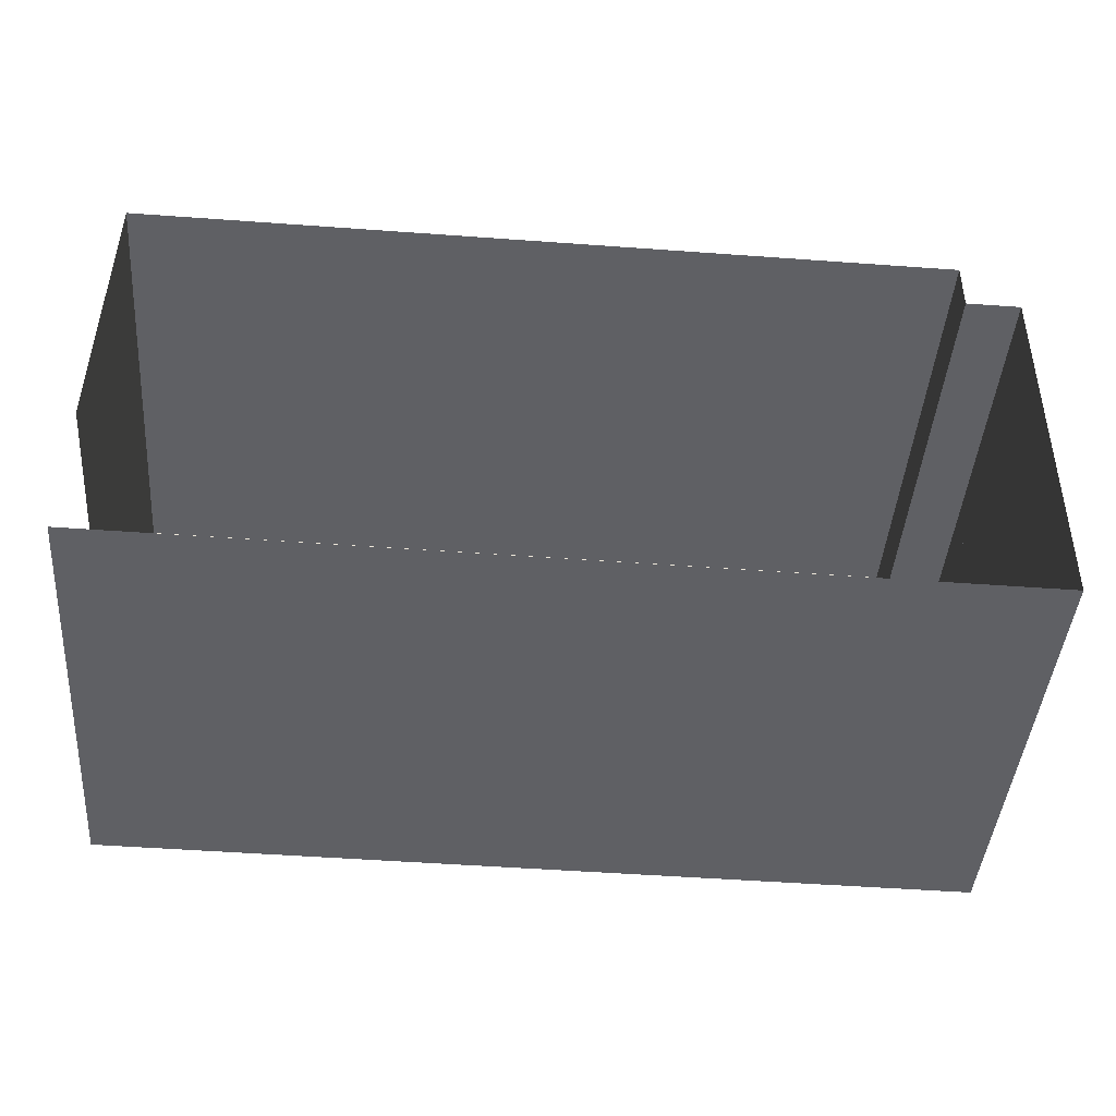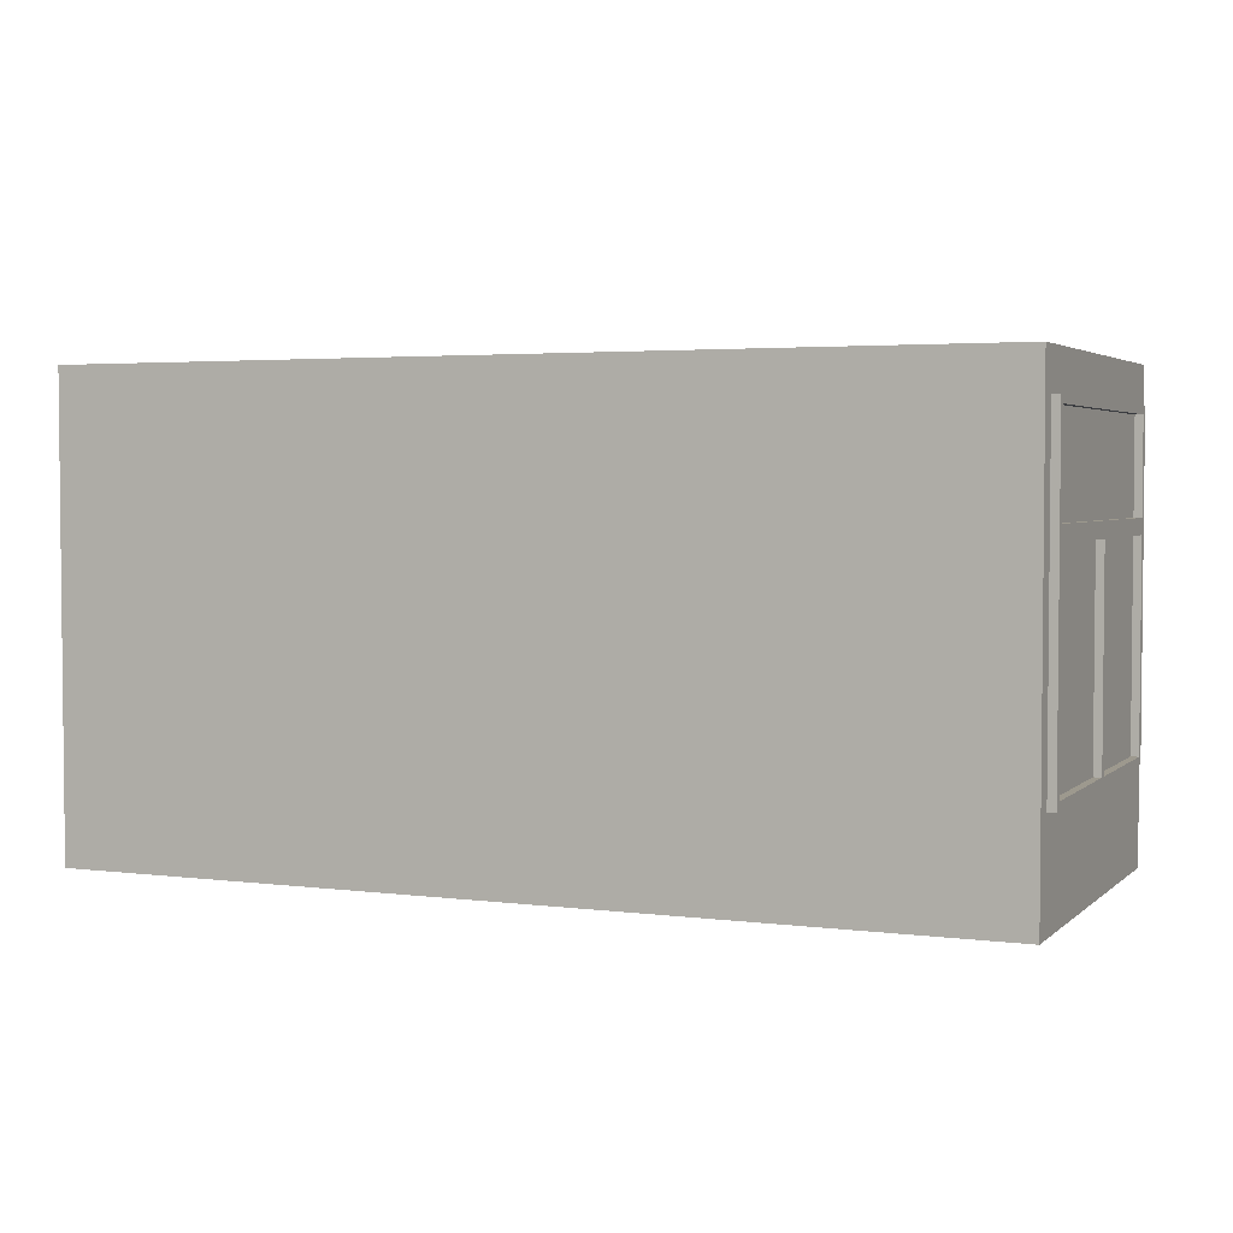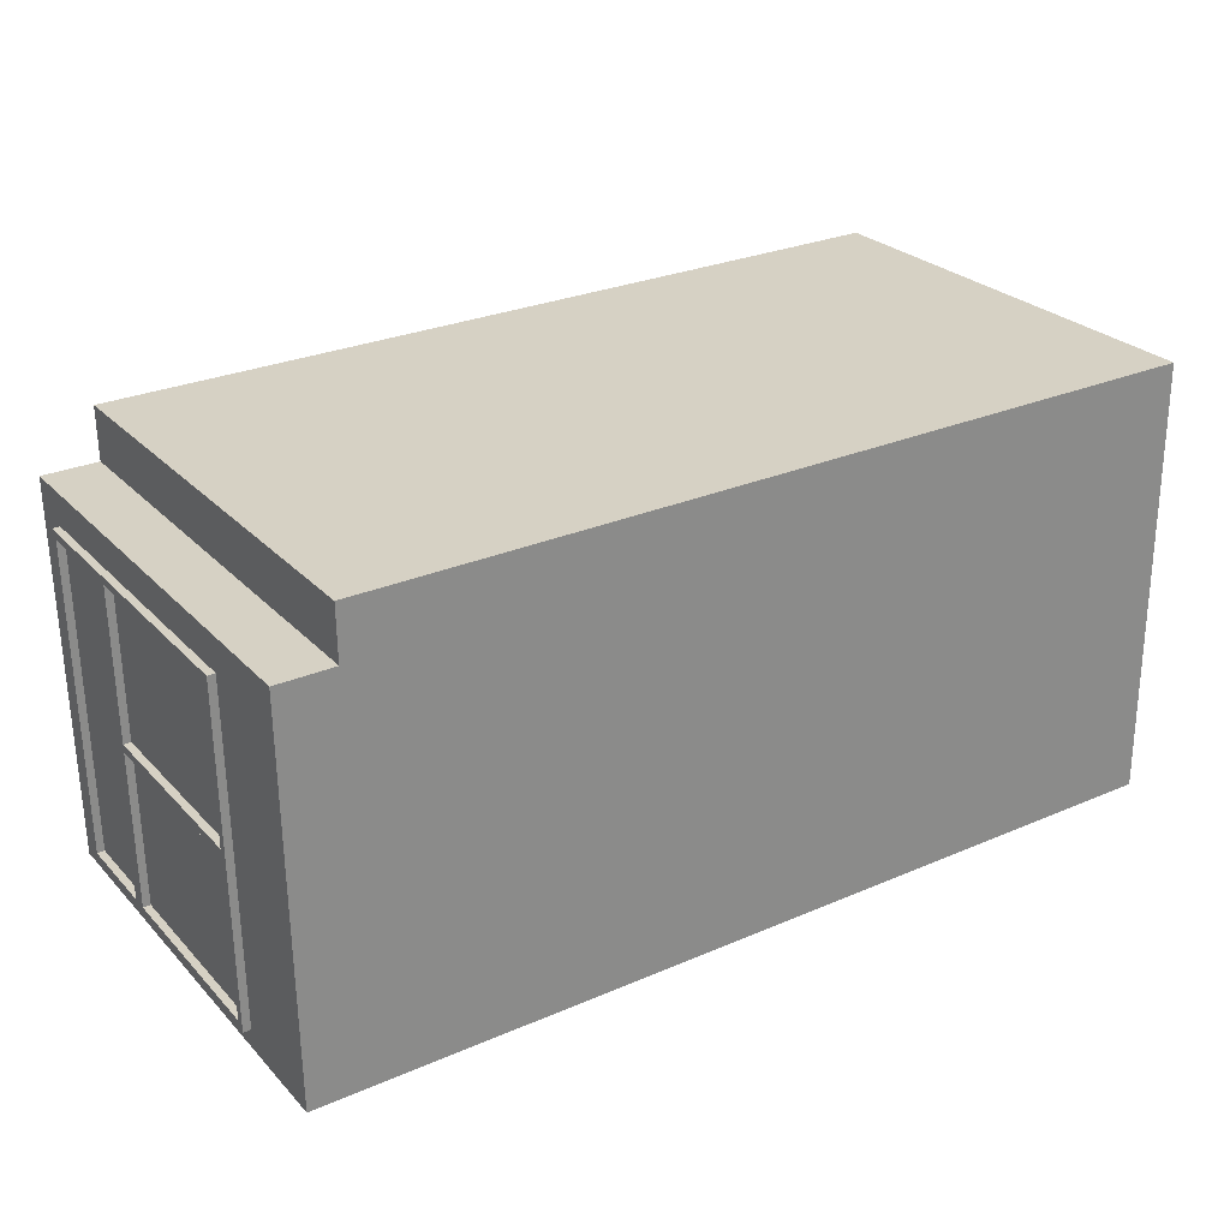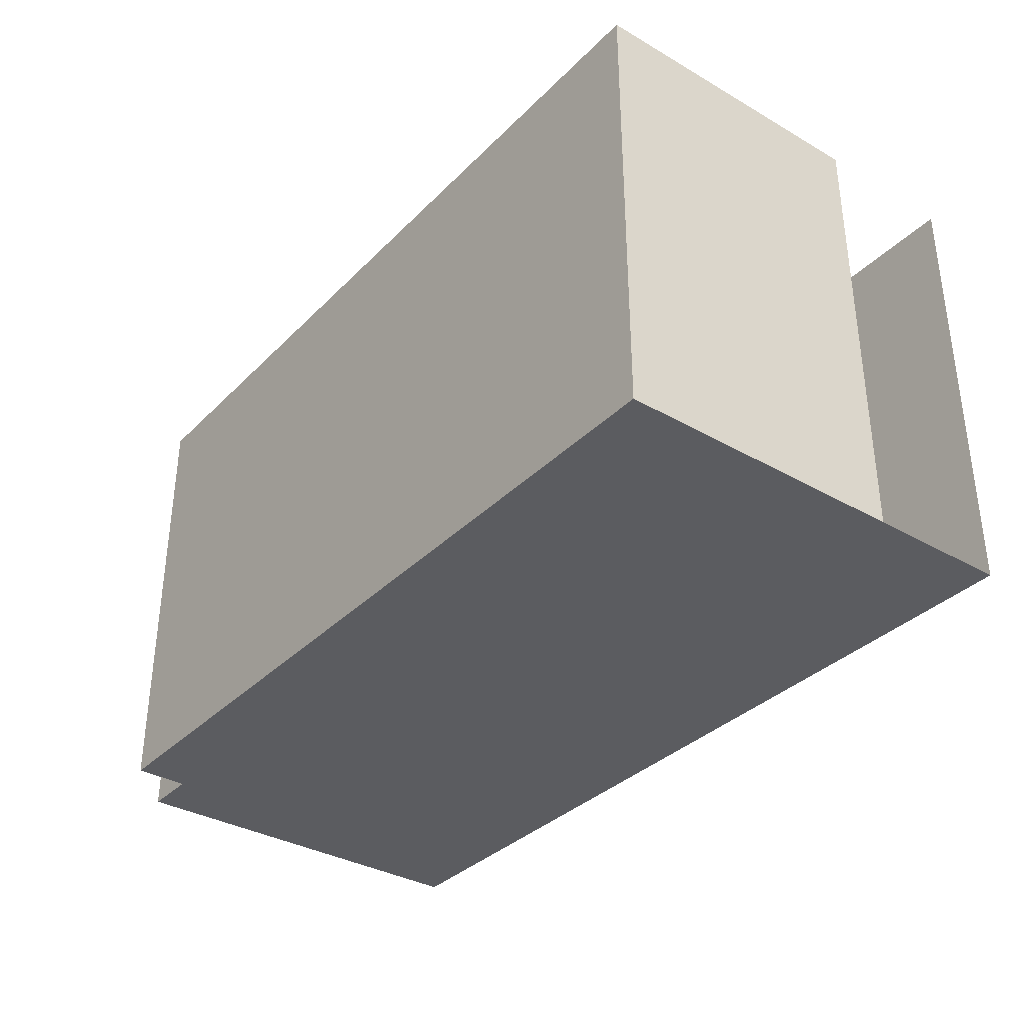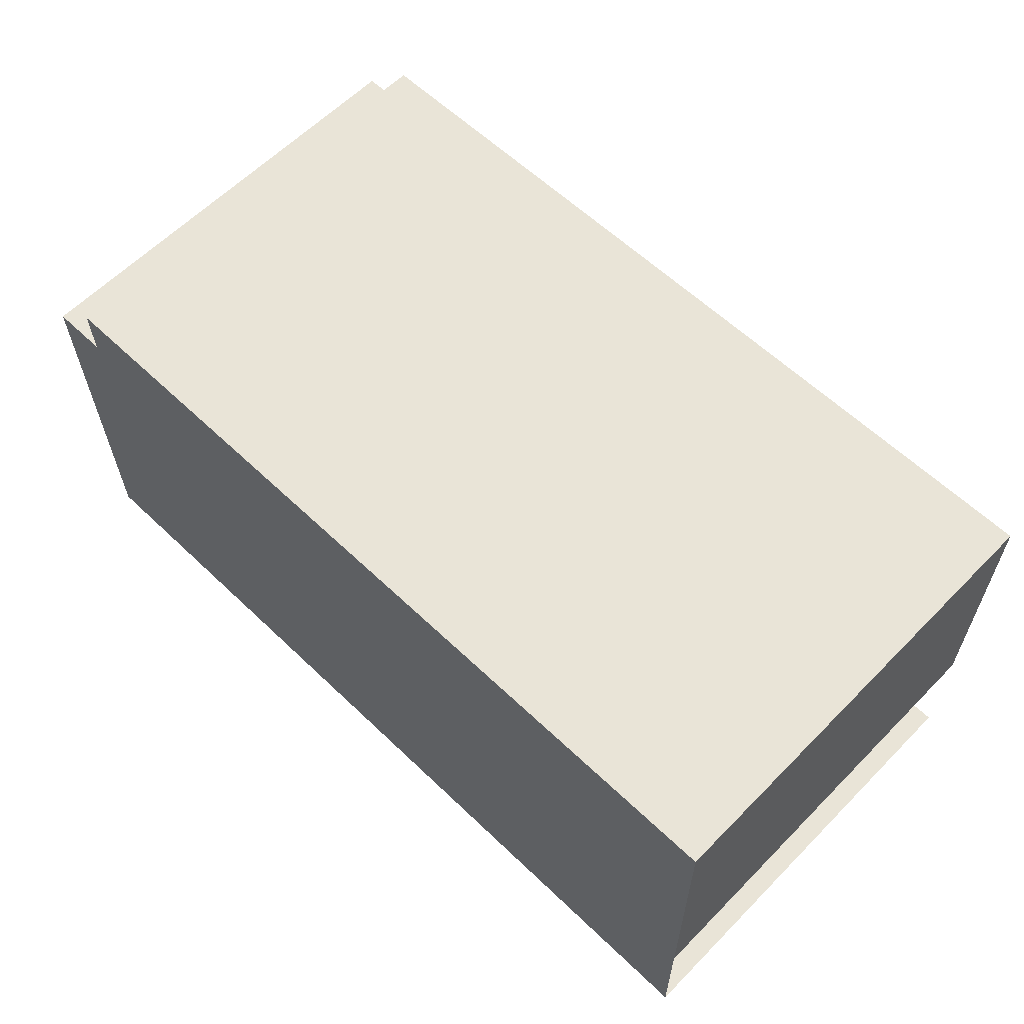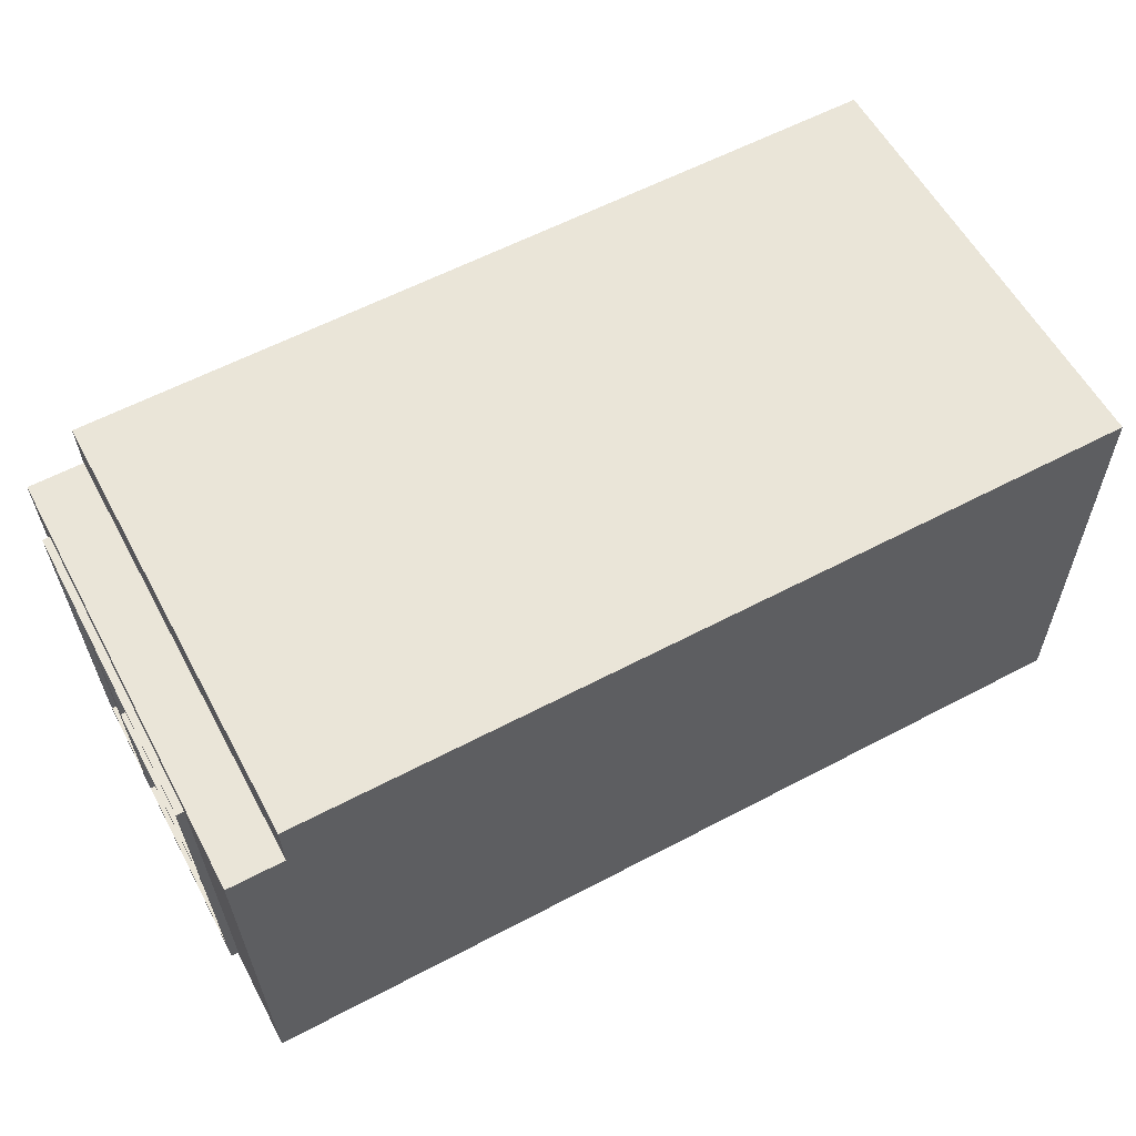
<metadata>
{"format":"obj","ext":"obj","renderer":"f3d","projection":"perspective","resolution":1024,"background":"white","views":[{"elev":-43.9,"azim":175.6,"up":"+Z"},{"elev":3.3,"azim":-157.3,"up":"+Y"},{"elev":26.8,"azim":-33.2,"up":"+Z"},{"elev":-34.8,"azim":51.8,"up":"+Y"},{"elev":61.2,"azim":44.3,"up":"+Z"},{"elev":58.6,"azim":-28.3,"up":"+Z"}]}
</metadata>
<code>
g Mesh1 ventana1_1_1 DES030 Model
v 1.792 2.041 -44.73
v 1.866 2.041 -46.83
v 1.816 2.041 -46.83
f 1 2 3
v 1.843 2.041 -44.78
f 2 1 4
f 3 2 1
v 1.816 2.641 -46.83
f 2 5 3
v 1.866 2.641 -46.83
f 5 2 6
f 3 5 2
v 1.817 2.691 -46.88
f 7 3 5
v 1.817 1.991 -46.88
f 8 3 7
v 1.792 1.991 -44.68
f 8 9 3
v 1.803 1.991 -45.73
f 9 8 10
f 10 8 9
v 1.867 1.991 -46.88
f 10 11 8
v 1.853 1.991 -45.73
f 11 10 12
f 8 11 10
v 1.817 1.151 -46.88
f 11 13 8
v 1.867 1.151 -46.88
f 13 11 14
f 8 13 11
v 1.816 1.283 -46.86
f 13 15 8
v 1.816 1.148 -46.86
f 13 16 15
v 1.816 0.6408 -46.83
f 13 17 16
v 1.817 0.5908 -46.88
f 18 17 13
v 1.804 0.6408 -45.78
f 18 19 17
v 1.803 0.6408 -45.73
f 18 20 19
v 1.803 0.5908 -45.73
f 20 18 21
f 21 18 20
v 1.867 0.5908 -46.88
f 22 21 18
v 1.853 0.5908 -45.73
f 21 22 23
f 18 21 22
f 23 22 21
v 1.853 0.6408 -45.73
f 24 22 23
v 1.854 0.6408 -45.78
f 22 24 25
f 23 22 24
f 25 24 22
v 1.853 1.941 -45.73
f 26 25 24
v 1.854 1.941 -45.78
f 25 26 27
f 24 25 26
f 27 26 25
f 27 26 12
f 12 26 27
v 1.803 1.941 -45.73
f 28 12 26
f 12 28 10
f 10 28 12
v 1.804 1.941 -45.78
f 29 28 10
f 19 28 29
f 28 19 20
f 20 19 28
f 19 20 18
f 17 19 18
v 1.866 0.6408 -46.83
f 19 30 17
f 30 19 25
f 17 30 19
v 1.816 1.941 -46.83
f 30 31 17
v 1.866 1.941 -46.83
f 31 30 32
f 17 31 30
v 1.816 1.148 -46.84
f 31 33 17
v 1.816 1.283 -46.84
f 33 31 34
f 17 33 31
f 16 17 33
f 16 17 13
f 33 17 16
f 34 16 33
f 16 34 15
f 33 16 34
v 1.866 1.148 -46.86
f 33 35 16
v 1.866 1.148 -46.84
f 35 33 36
f 16 35 33
f 35 15 16
v 1.866 1.283 -46.86
f 15 35 37
f 16 15 35
f 15 34 16
f 34 37 15
v 1.866 1.283 -46.84
f 37 34 38
f 15 37 34
f 37 35 15
f 35 38 37
f 38 35 36
f 36 35 38
f 35 30 36
f 14 30 35
f 22 30 14
f 22 25 30
f 30 25 22
f 25 19 30
f 29 25 19
f 25 29 27
f 19 25 29
f 27 29 25
v 1.854 1.941 -45.82
f 29 39 27
f 31 39 29
f 39 31 32
f 32 31 39
f 32 30 31
f 32 36 30
f 36 32 38
f 30 36 32
f 36 30 35
f 35 30 14
f 14 30 22
f 22 13 14
f 13 22 18
f 18 22 13
f 14 13 22
f 14 11 13
f 14 37 11
f 14 35 37
f 37 35 14
f 37 38 35
f 38 34 37
f 38 33 34
f 33 38 36
f 34 33 38
f 34 31 33
f 34 31 15
f 15 31 34
f 8 15 31
f 8 15 13
f 31 15 8
f 8 31 10
f 10 31 8
f 29 10 31
f 10 28 29
v 1.792 1.941 -44.73
f 10 28 40
f 40 28 10
f 26 40 28
v 1.843 1.941 -44.78
f 40 26 41
f 28 40 26
f 41 26 40
f 12 26 41
f 26 12 28
f 41 26 12
v 1.842 1.941 -44.73
f 26 42 41
v 1.842 0.6408 -44.73
f 26 43 42
f 43 26 24
f 24 26 43
f 28 24 26
f 24 28 20
f 20 28 24
f 26 24 28
f 20 23 24
f 23 20 21
f 21 20 23
v 1.792 0.5908 -44.68
f 44 20 21
v 1.792 0.6408 -44.73
f 20 44 45
f 21 20 44
f 45 44 20
v 1.792 1.148 -44.69
f 45 44 46
f 46 44 45
f 46 44 9
f 9 44 46
v 1.842 0.5908 -44.68
f 47 9 44
v 1.842 1.991 -44.68
f 9 47 48
f 44 9 47
f 48 47 9
v 1.842 1.148 -44.69
f 49 47 48
f 43 47 49
f 24 47 43
f 47 24 23
f 23 24 47
f 24 23 20
f 45 24 20
f 24 45 43
f 20 24 45
f 43 45 24
f 45 42 43
f 42 45 40
f 40 45 42
v 1.792 1.148 -44.71
f 45 50 40
f 50 45 46
f 40 50 45
v 1.792 1.283 -44.71
f 40 50 51
f 51 50 40
v 1.842 1.148 -44.71
f 52 51 50
v 1.842 1.283 -44.71
f 51 52 53
f 50 51 52
v 1.792 1.283 -44.69
f 50 54 51
f 54 50 46
f 46 50 54
f 46 45 50
f 49 50 46
f 50 49 52
f 52 49 50
v 1.842 1.283 -44.69
f 55 52 49
f 52 55 53
f 49 52 55
f 52 43 49
f 43 52 42
f 42 52 43
f 42 52 53
f 53 52 42
f 53 55 52
f 51 55 53
f 55 51 54
f 53 55 51
f 55 48 53
f 49 48 55
f 48 47 49
f 49 47 43
f 43 47 24
f 49 43 52
f 55 48 49
f 53 48 55
f 53 48 42
f 42 48 53
f 42 48 41
f 41 48 42
f 41 48 12
f 12 48 41
f 48 11 12
f 11 48 2
f 12 11 48
f 12 10 11
f 9 12 10
f 12 9 48
f 10 12 9
f 48 9 12
v 1.792 2.691 -44.68
f 48 56 9
v 1.842 2.691 -44.68
f 56 48 57
f 9 56 48
f 1 9 56
f 9 1 3
f 3 1 9
f 56 9 1
v 1.792 2.641 -44.73
f 1 56 58
f 58 56 1
f 58 56 7
f 7 56 58
v 1.867 2.691 -46.88
f 56 59 7
f 59 56 57
f 7 59 56
f 59 8 7
f 8 59 11
f 7 8 59
f 7 3 8
f 5 3 7
f 7 5 58
f 58 5 7
v 1.842 2.641 -44.73
f 5 60 58
f 60 5 6
f 6 5 60
f 6 2 5
f 59 2 6
f 11 2 59
f 2 48 11
v 1.842 2.041 -44.73
f 48 61 2
f 61 48 57
f 2 61 48
f 4 2 61
f 4 1 2
f 4 1 61
f 61 1 4
f 1 60 61
f 60 1 58
f 58 1 60
f 61 60 1
f 61 57 60
f 57 48 61
f 57 48 56
f 57 56 59
f 60 57 59
f 60 57 61
f 59 57 60
f 59 6 60
f 6 2 59
f 6 2 4
f 4 2 6
f 61 2 4
f 60 4 61
f 4 60 6
f 61 4 60
f 6 60 4
f 60 6 59
f 59 2 11
f 11 59 8
f 58 60 5
f 3 9 8
f 40 9 10
f 51 9 40
f 54 9 51
f 46 9 54
f 54 9 46
f 51 9 54
f 40 9 51
f 10 9 40
f 54 51 55
f 51 54 50
f 54 49 55
f 49 54 46
f 46 54 49
f 55 49 54
f 46 50 49
f 11 32 12
f 11 37 32
f 11 37 14
f 32 37 11
f 38 32 37
f 38 32 36
f 37 32 38
f 36 38 33
f 36 33 35
f 12 32 11
f 39 12 32
f 27 12 39
f 39 12 27
f 32 12 39
f 32 27 39
f 30 27 32
f 27 30 25
f 25 30 27
f 32 27 30
f 39 27 32
f 27 39 29
f 29 39 31
f 31 10 29
f 40 41 42
f 42 41 40
f 41 42 26
f 42 43 26
f 43 42 45
f 53 52 51
f 44 23 47
f 23 44 21
f 21 44 23
f 47 23 44
f 29 28 19
f 15 16 13
f 13 17 18
g Mesh2 ventana1_1_1 DES030 Model
l 2 4
l 2 3
l 6 2
l 60 6
l 61 60
l 61 1
l 4 61
l 3 1
l 5 3
l 6 5
l 58 5
l 60 58
l 1 58
g Mesh3 ventana1_1_1 DES030 Model
l 47 44
l 47 48
l 23 47
l 24 23
l 24 20
l 26 24
l 12 26
l 12 11
l 48 12
l 48 57
l 48 9
l 44 9
l 21 44
l 20 21
l 20 45
l 28 20
l 40 28
l 45 40
l 43 45
l 24 43
l 43 42
l 42 40
l 42 41
l 41 26
l 26 28
l 10 28
l 10 8
l 12 10
l 9 10
l 9 56
l 57 56
l 57 59
l 59 11
l 59 7
l 7 8
l 56 7
l 11 8
l 11 14
l 14 13
l 14 22
l 22 18
l 22 23
l 23 21
l 18 21
l 13 18
l 8 13
g Mesh4 ventana1_1_1 DES030 Model
l 54 46
l 51 54
l 53 51
l 53 55
l 52 53
l 49 52
l 55 49
l 55 54
l 49 46
l 46 50
l 50 51
l 52 50
g Mesh5 ventana1_1_1 DES030 Model
l 37 38
l 35 37
l 36 35
l 38 36
l 38 34
l 15 34
l 16 15
l 33 16
l 34 33
l 36 33
l 35 16
l 37 15
g Mesh6 ventana1_1_1 DES030 Model
l 27 25
l 27 39
l 27 29
l 29 19
l 29 31
l 31 17
l 32 31
l 32 30
l 39 32
l 30 25
l 30 17
l 17 19
l 25 19
g Mesh7 DES030 Model
v 2.472 -0.05925 -44.1
v 2.209 -0.05925 -44.46
v 2.205 -0.05925 -44.11
f 62 63 64
v 7.768 -0.05925 -46.94
f 65 63 62
v 2.024 -0.05925 -44.46
f 65 66 63
v 1.868 -0.05925 -47.01
f 67 66 65
v 1.839 -0.05925 -44.46
f 66 67 68
f 68 67 66
v 1.842 0.5908 -44.68
f 69 68 67
v 1.839 2.941 -44.46
f 68 69 70
f 70 69 68
v 1.842 2.691 -44.68
f 70 69 71
f 71 69 70
v 1.868 2.941 -47.01
f 71 72 70
v 1.867 2.691 -46.88
f 72 71 73
f 70 72 71
f 73 71 72
v 1.867 0.5908 -46.88
f 72 73 74
f 74 73 72
f 72 74 67
f 67 74 72
f 69 67 74
f 67 68 69
f 74 67 69
v 7.768 2.941 -46.94
f 67 75 72
f 75 67 65
f 65 67 75
f 65 66 67
f 63 66 65
v 2.209 2.941 -44.46
f 66 76 63
f 76 66 68
f 63 76 66
v 2.205 2.941 -44.11
f 77 63 76
f 63 77 64
f 64 77 63
f 77 62 64
v 2.702 -0.05925 -44.1
f 62 77 78
f 64 62 77
f 64 63 62
f 62 63 65
f 65 62 78
f 78 62 65
f 78 77 62
v 7.735 2.941 -44.04
f 79 78 77
v 7.735 -0.05925 -44.04
f 78 79 80
f 80 79 78
v 7.757 2.941 -45.99
f 81 80 79
v 7.757 -0.05925 -45.99
f 80 81 82
f 79 80 81
f 82 81 80
f 65 80 82
f 65 78 80
f 80 78 65
f 82 80 65
f 77 78 79
f 76 63 77
f 68 66 76
f 76 68 70
f 70 68 76
f 72 75 67
g Mesh8 DES030 Model
l 67 72
l 68 67
l 68 70
l 68 66
l 66 63
l 63 76
l 64 63
l 64 77
l 62 64
l 78 62
l 80 78
l 80 79
l 82 80
l 65 82
l 67 65
l 65 75
l 72 75
l 72 70
l 70 76
l 76 77
l 77 79
l 81 79
l 82 81
g Mesh9 DES030 Model
l 73 71
l 74 73
l 69 74
l 69 71
g Mesh10 Model
v 21.52 10.5 62.86
v 21.55 10.5 62.74
l 83 84
g Mesh11 Model
v -223 3.3 -279.8
v -223 3.33 -279.8
l 85 86
g Mesh12 Model
v 35.42 5.65 -204.8
v 33.98 5.65 -205.2
l 87 88

</code>
